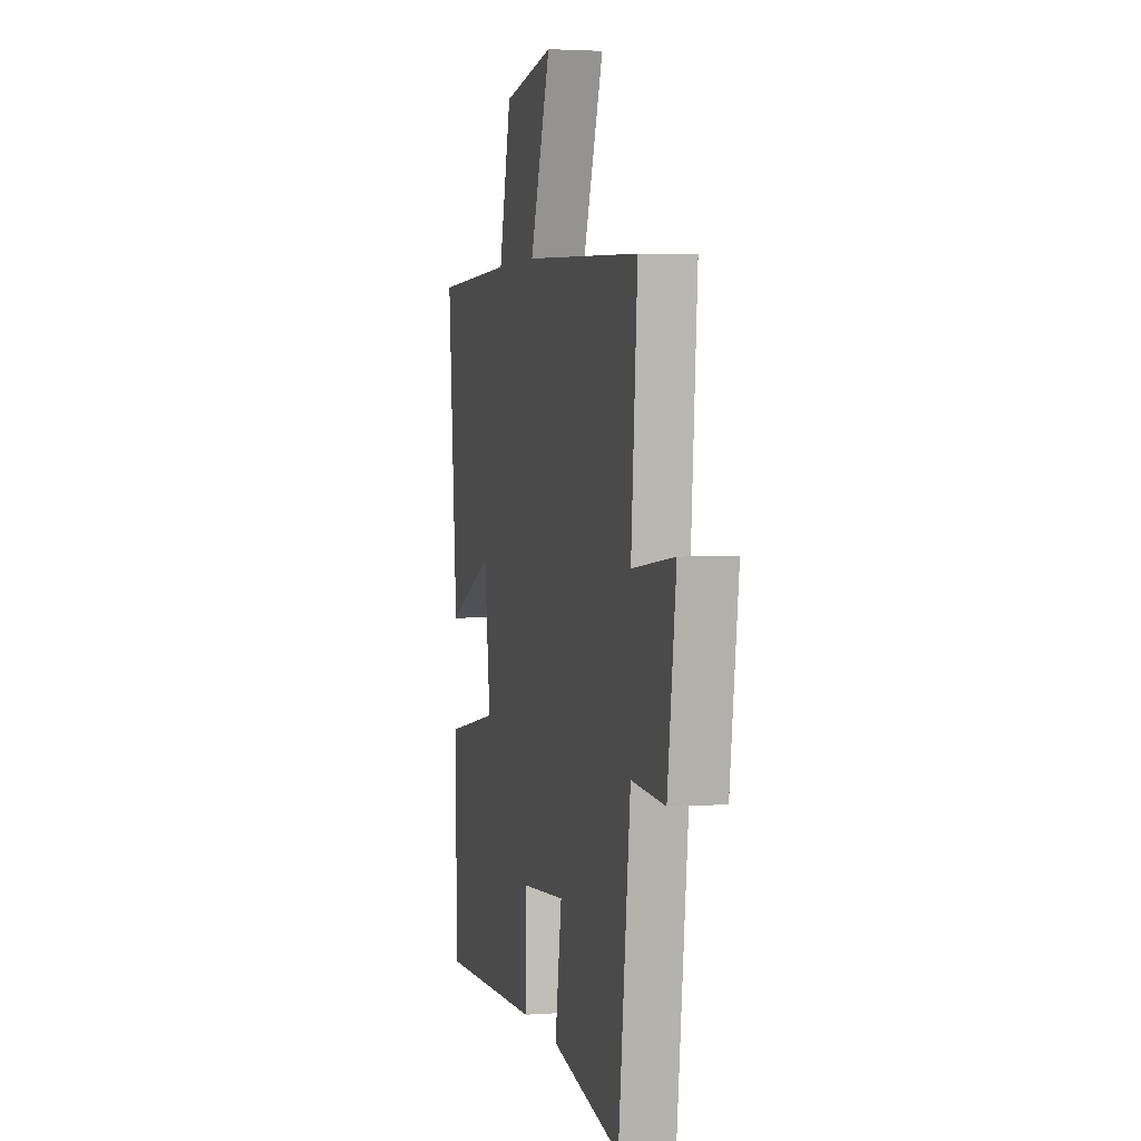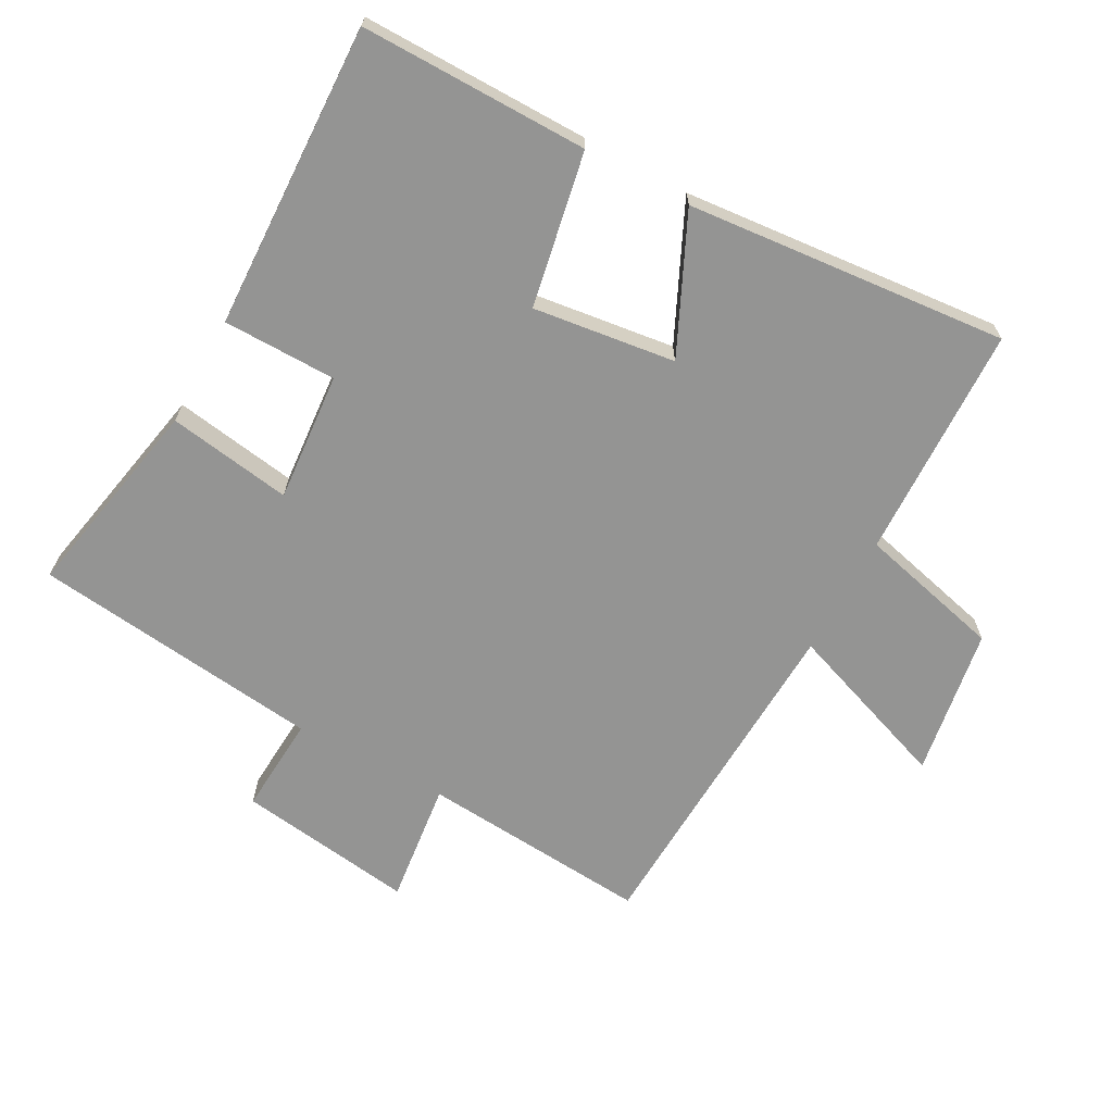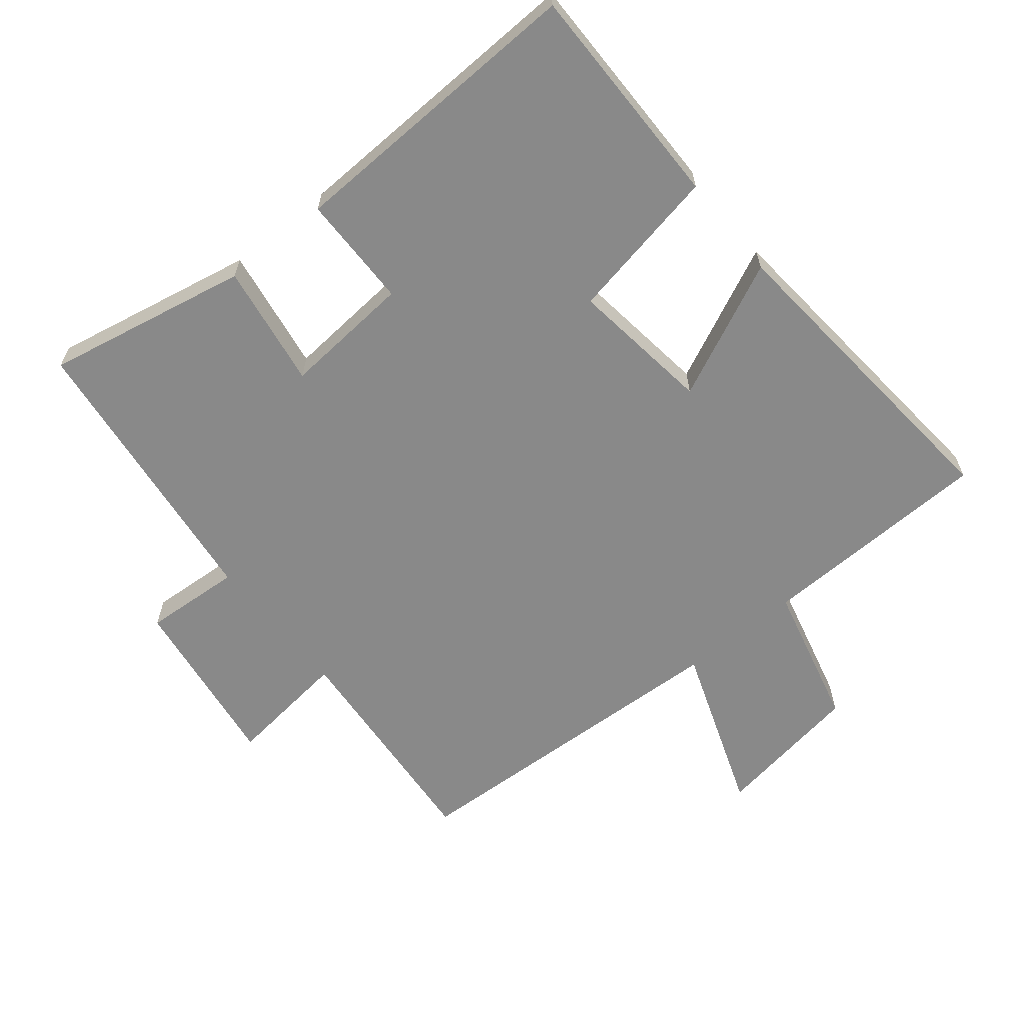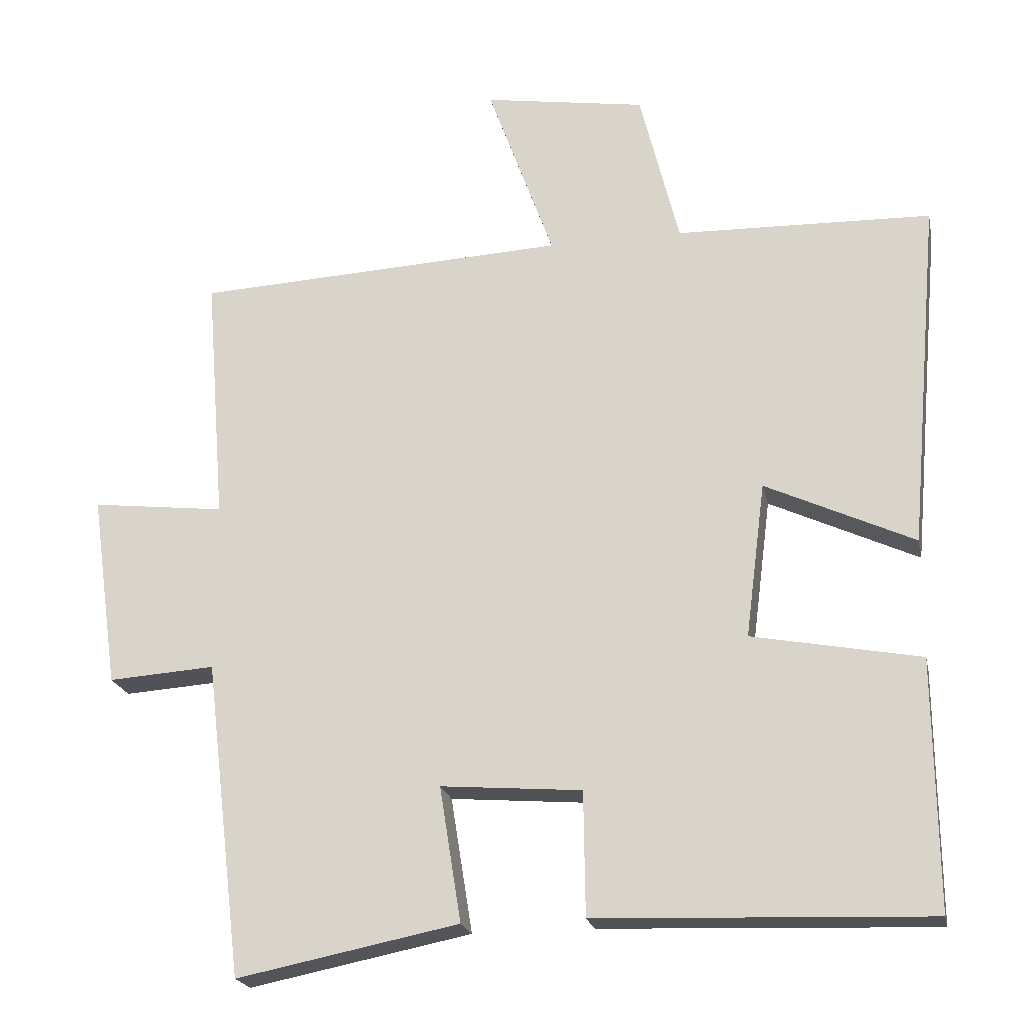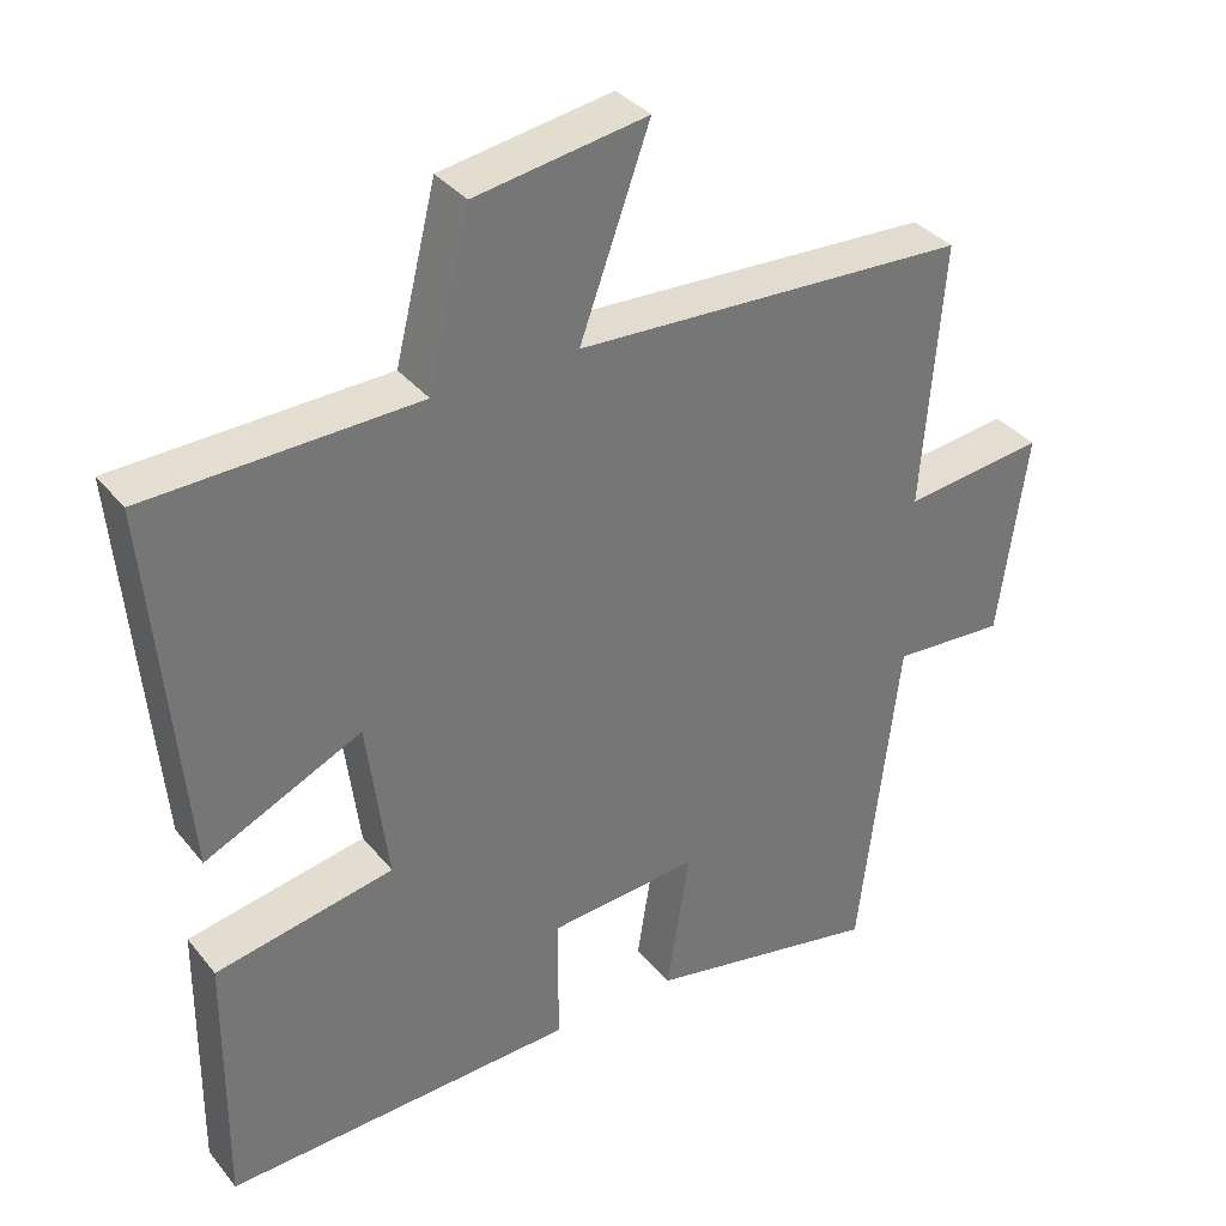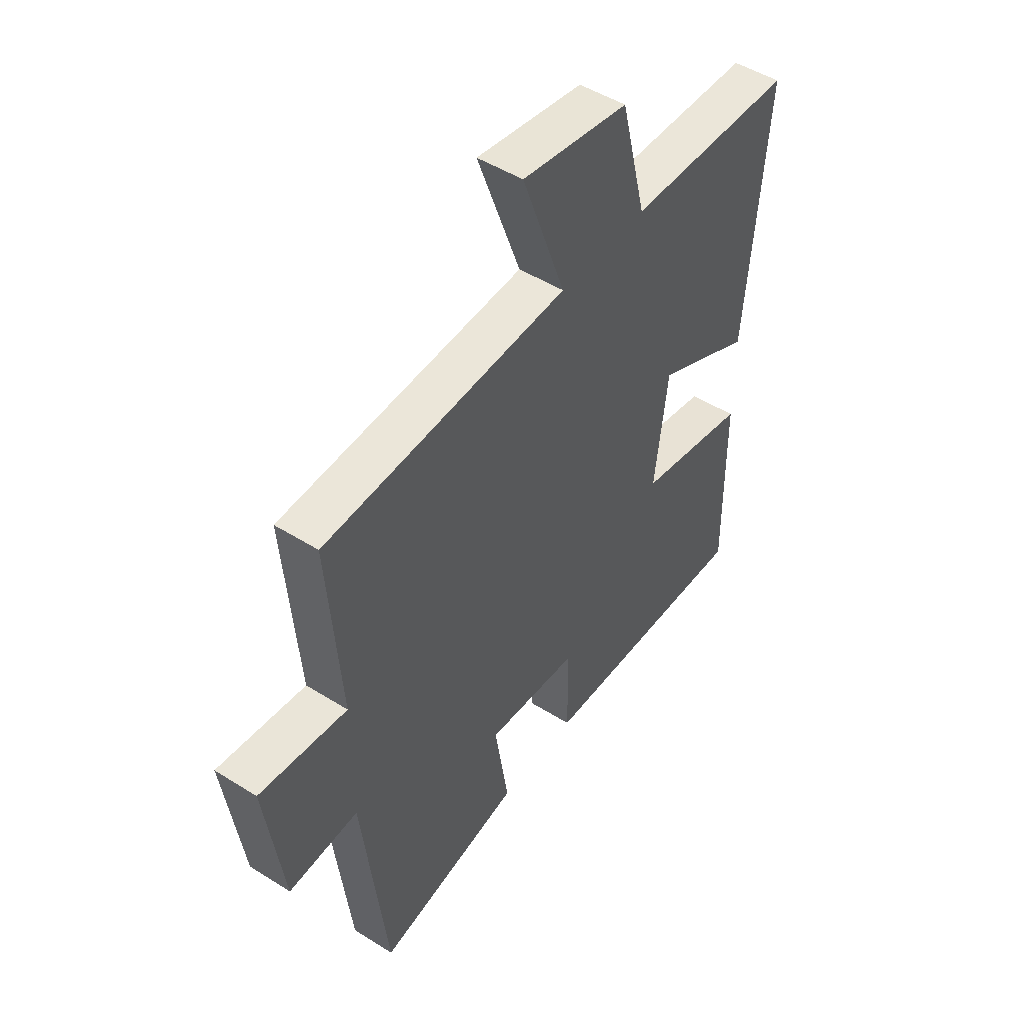
<metadata>
{"format":"obj","ext":"obj","renderer":"f3d","projection":"perspective","resolution":1024,"background":"white","views":[{"elev":3.0,"azim":76.2,"up":"+Z"},{"elev":-67.0,"azim":-118.5,"up":"+Y"},{"elev":-63.1,"azim":-140.9,"up":"+Y"},{"elev":-21.1,"azim":-168.3,"up":"+Z"},{"elev":35.4,"azim":-33.3,"up":"+Z"},{"elev":48.6,"azim":125.1,"up":"+Z"}]}
</metadata>
<code>
v 0.447 0.07 -0.562
v 0.135 0.07 -0.5
v 0.165 0.07 -0.31
v -0.033 0.07 -0.326
v -0.035 0.07 -0.5
v -0.503 0.07 -0.517
v -0.5 0.07 -0.168
v -0.263 0.07 -0.123
v -0.291 0.07 0.095
v -0.5 0.07 -0.002
v -0.544 0.07 0.49
v -0.185 0.07 0.5
v -0.13 0.07 0.721
v 0.098 0.07 0.757
v 0.005 0.07 0.5
v 0.528 0.07 0.474
v 0.5 0.07 0.122
v 0.688 0.07 0.144
v 0.65 0.07 -0.128
v 0.5 0.07 -0.118
v 0.447 0 -0.562
v 0.135 0 -0.5
v 0.165 0 -0.31
v -0.033 0 -0.326
v -0.035 0 -0.5
v -0.503 0 -0.517
v -0.5 0 -0.168
v -0.263 0 -0.123
v -0.291 0 0.095
v -0.5 0 -0.002
v -0.544 0 0.49
v -0.185 0 0.5
v -0.13 0 0.721
v 0.098 0 0.757
v 0.005 0 0.5
v 0.528 0 0.474
v 0.5 0 0.122
v 0.688 0 0.144
v 0.65 0 -0.128
v 0.5 0 -0.118
f 17 18 19 20
f 1 2 3
f 20 1 3
f 17 20 3
f 17 3 4
f 16 17 4
f 15 16 4
f 12 13 14 15
f 11 12 15
f 10 11 15
f 9 10 15
f 8 9 15 4
f 6 7 8
f 5 6 8
f 4 5 8
f 40 39 38 37
f 23 22 21
f 23 21 40
f 23 40 37
f 24 23 37
f 24 37 36
f 24 36 35
f 35 34 33 32
f 35 32 31
f 35 31 30
f 35 30 29
f 24 35 29 28
f 28 27 26
f 28 26 25
f 28 25 24
f 1 21 22 2
f 2 22 23 3
f 3 23 24 4
f 4 24 25 5
f 5 25 26 6
f 6 26 27 7
f 7 27 28 8
f 8 28 29 9
f 9 29 30 10
f 10 30 31 11
f 11 31 32 12
f 12 32 33 13
f 13 33 34 14
f 14 34 35 15
f 15 35 36 16
f 16 36 37 17
f 17 37 38 18
f 18 38 39 19
f 19 39 40 20
f 20 40 21 1

</code>
